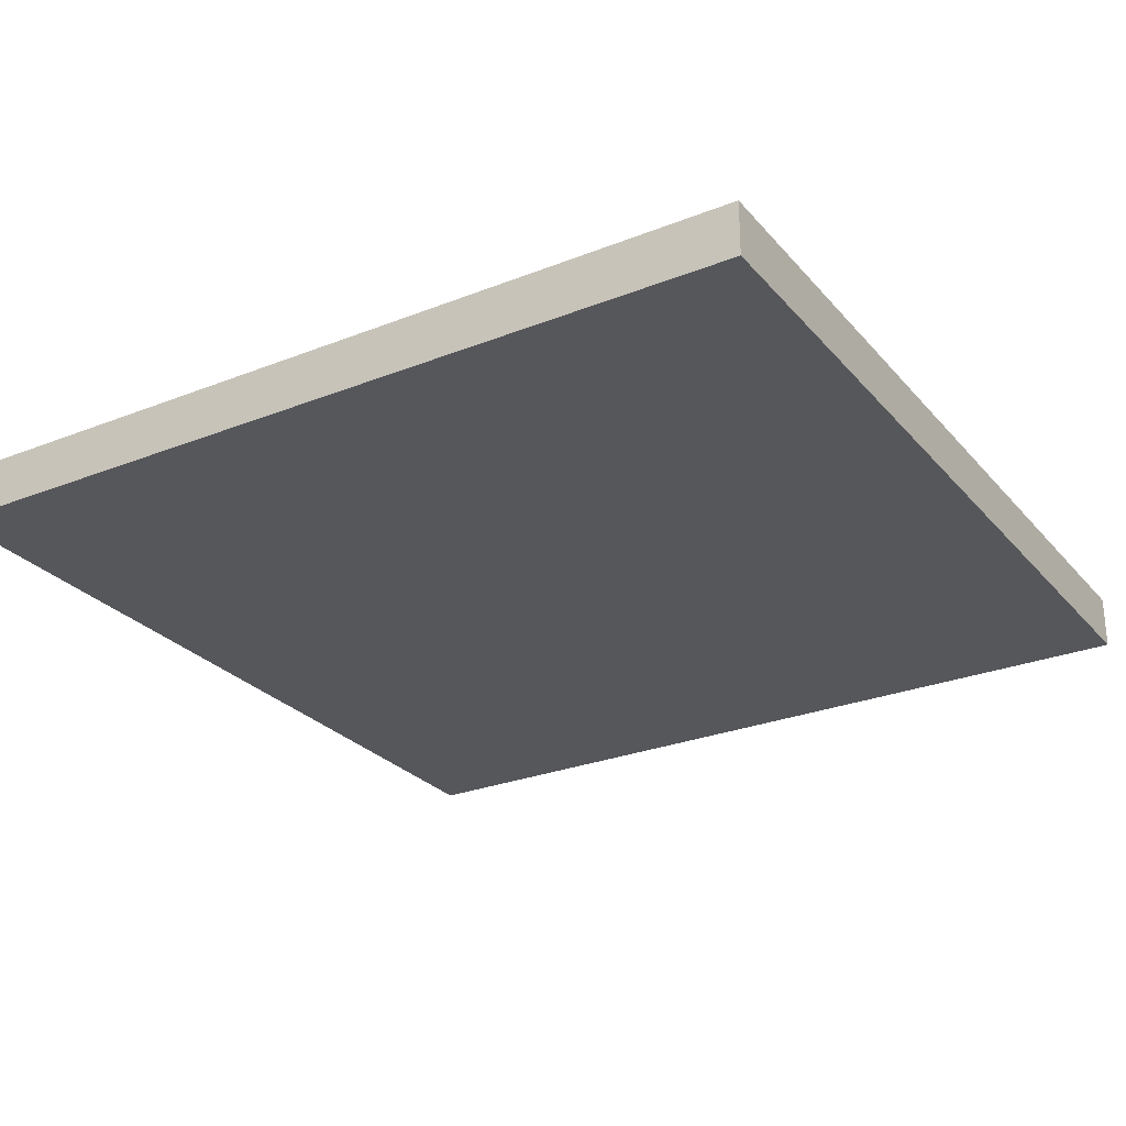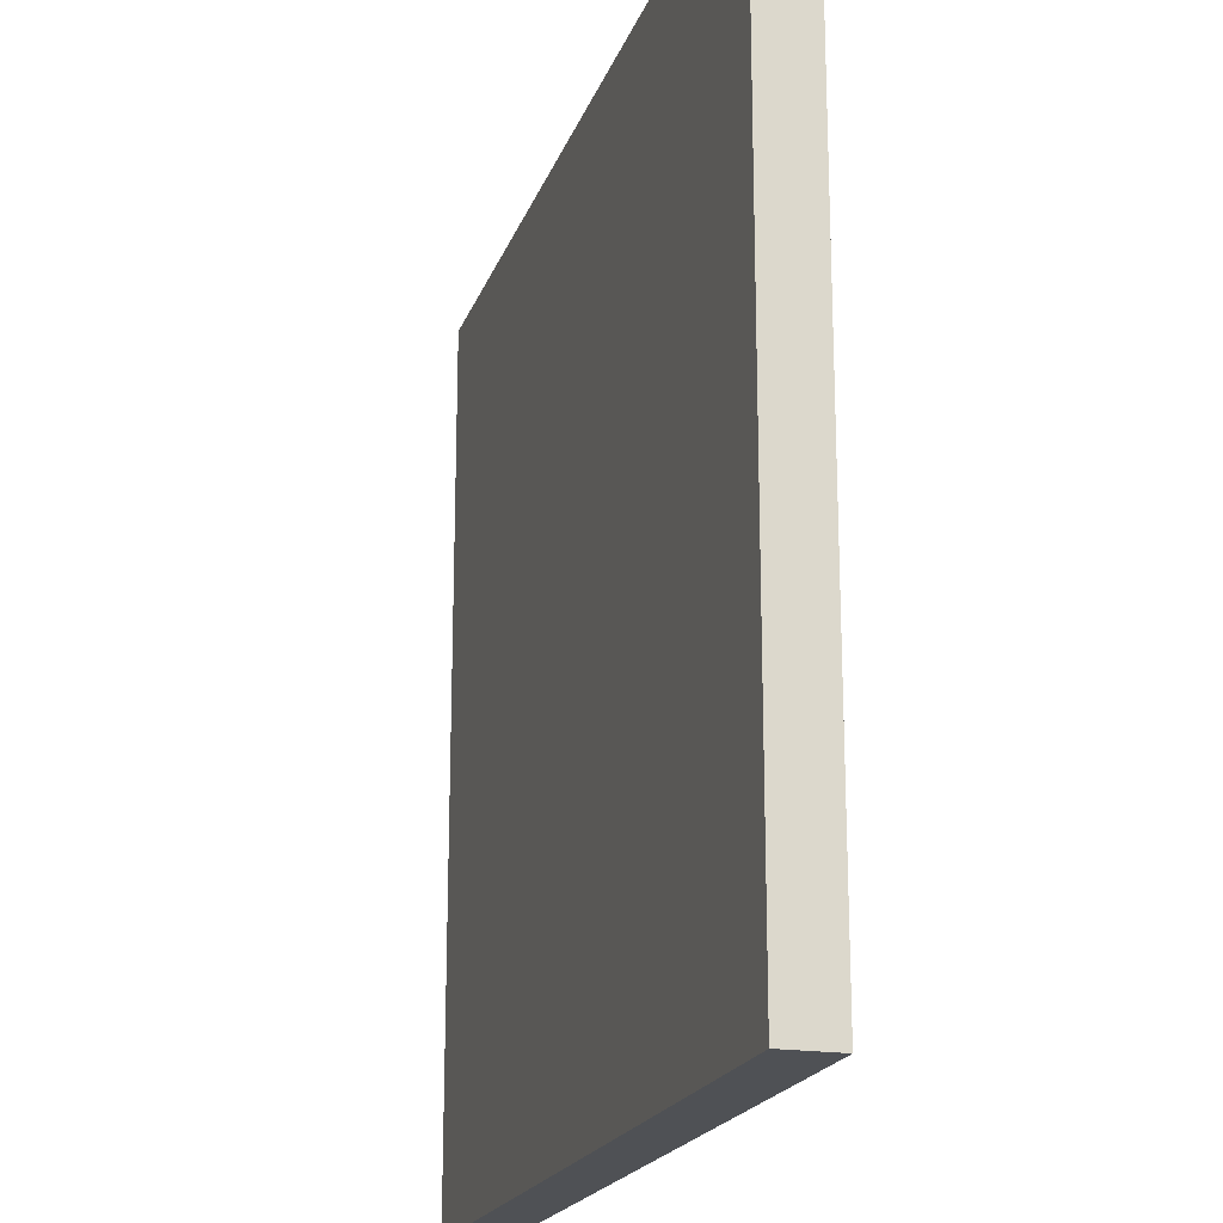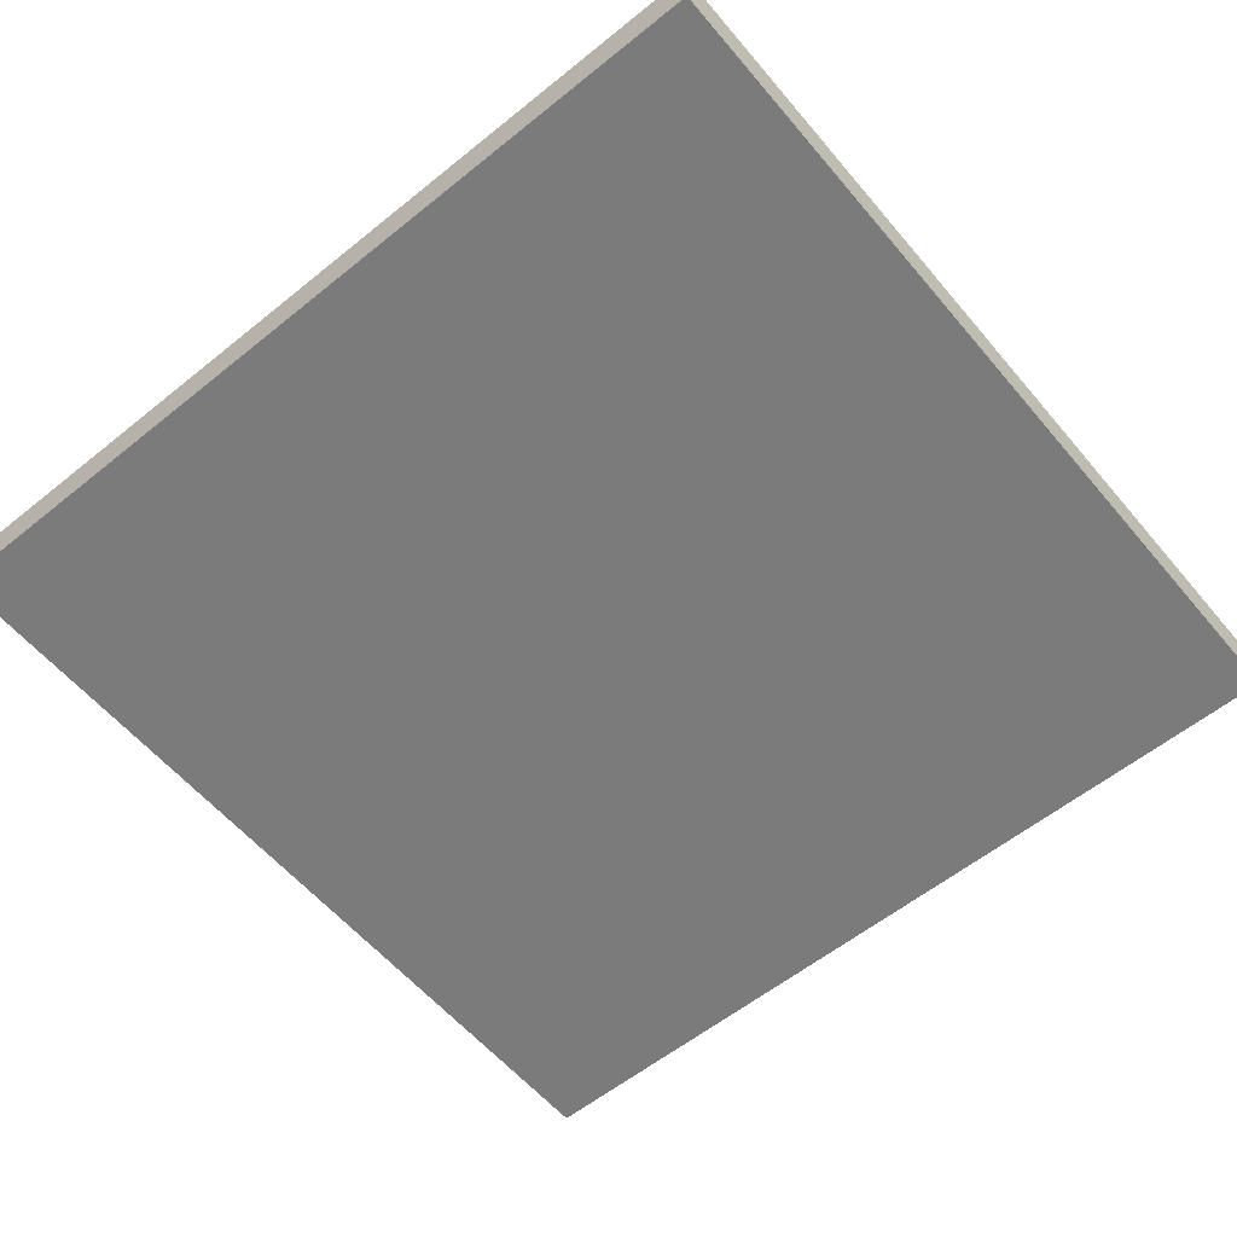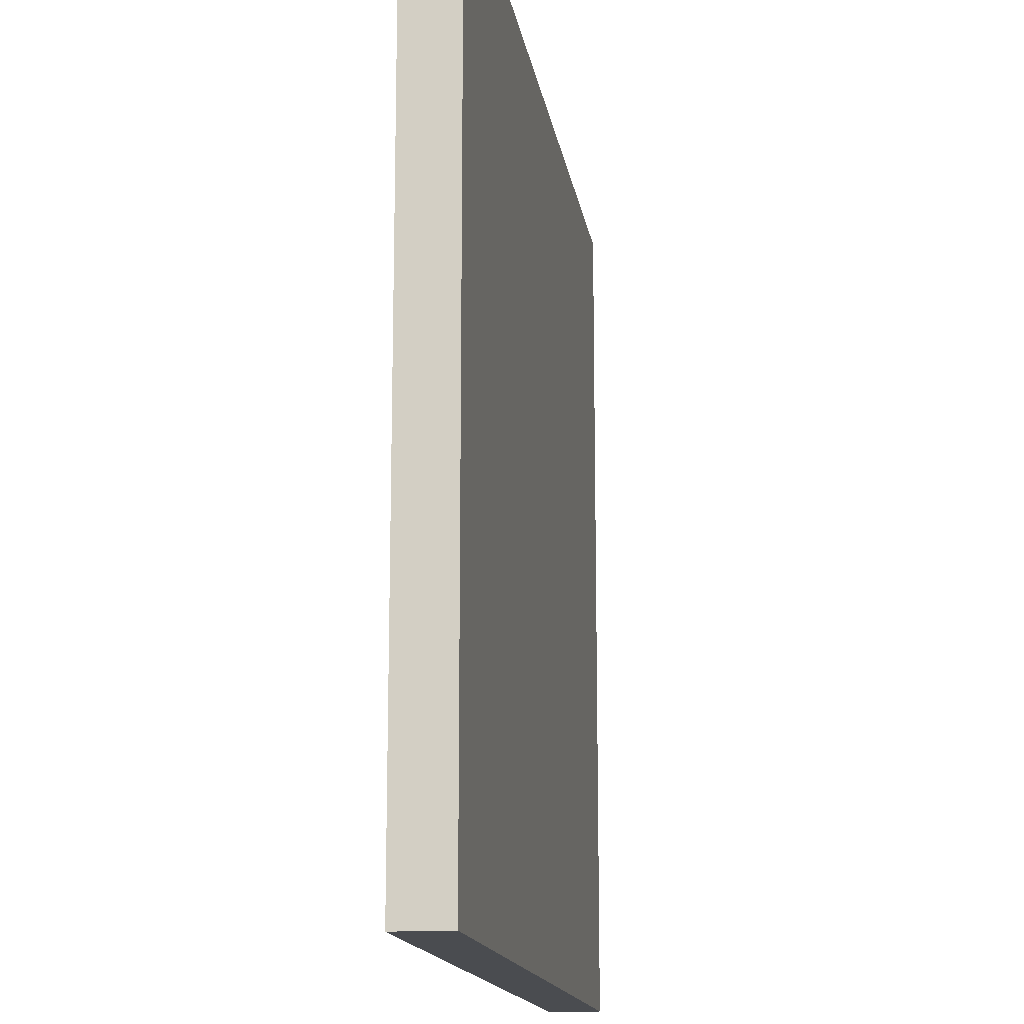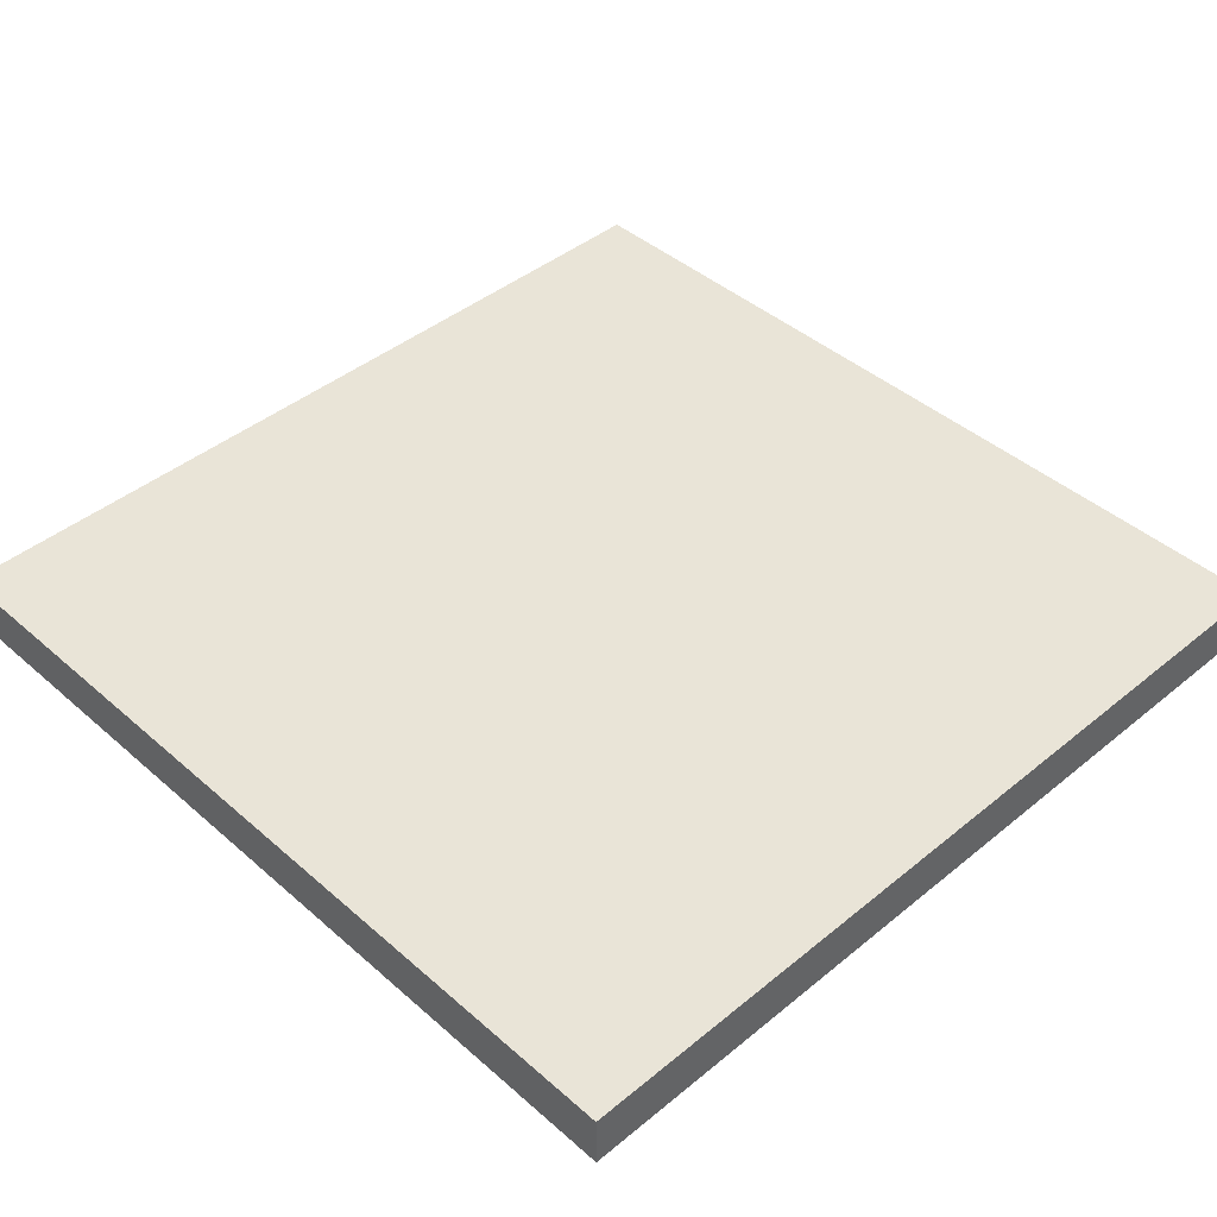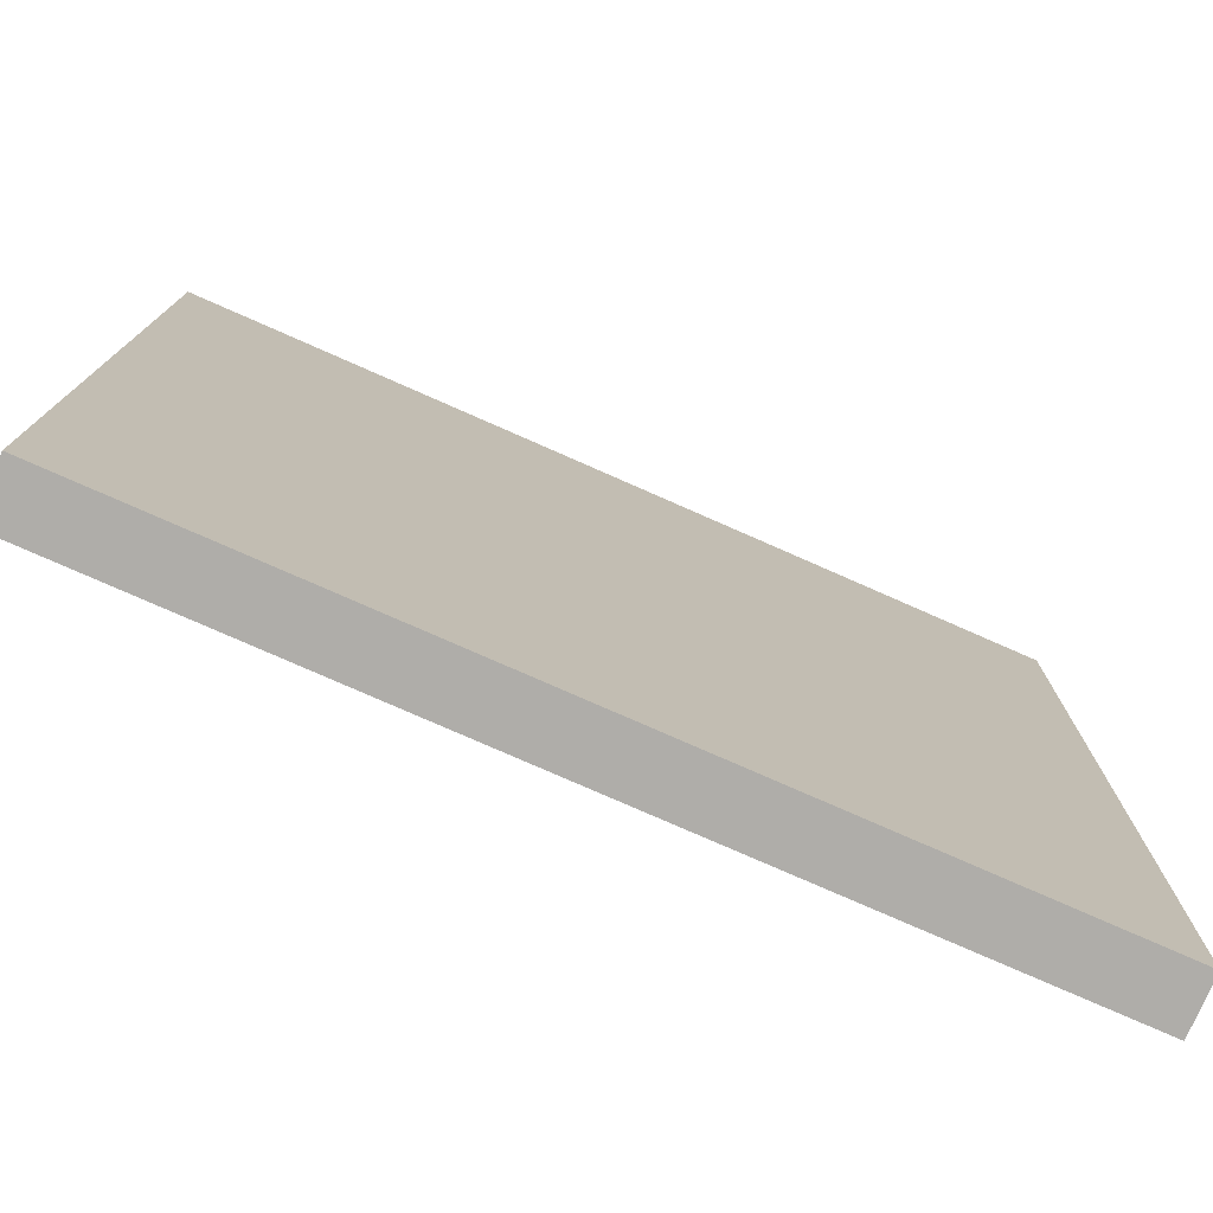
<metadata>
{"format":"obj","ext":"obj","renderer":"f3d","projection":"perspective","resolution":1024,"background":"white","views":[{"elev":-27.1,"azim":-58.5,"up":"+Y"},{"elev":-19.7,"azim":73.7,"up":"+Z"},{"elev":-58.4,"azim":-50.2,"up":"+Y"},{"elev":-15.1,"azim":-81.2,"up":"+Z"},{"elev":43.0,"azim":-134.1,"up":"+Y"},{"elev":-77.3,"azim":156.2,"up":"+Z"}]}
</metadata>
<code>
v 0 0.0625 0
v 0 0.0625 1
v 1 0.0625 1
v 1 0.0625 0
v 0 0 1
v 0 0 0
v 1 0 0
v 1 0 1
f 1 2 3 4
f 5 6 7 8
f 4 7 6 1
f 2 5 8 3
f 1 6 5 2
f 3 8 7 4

</code>
